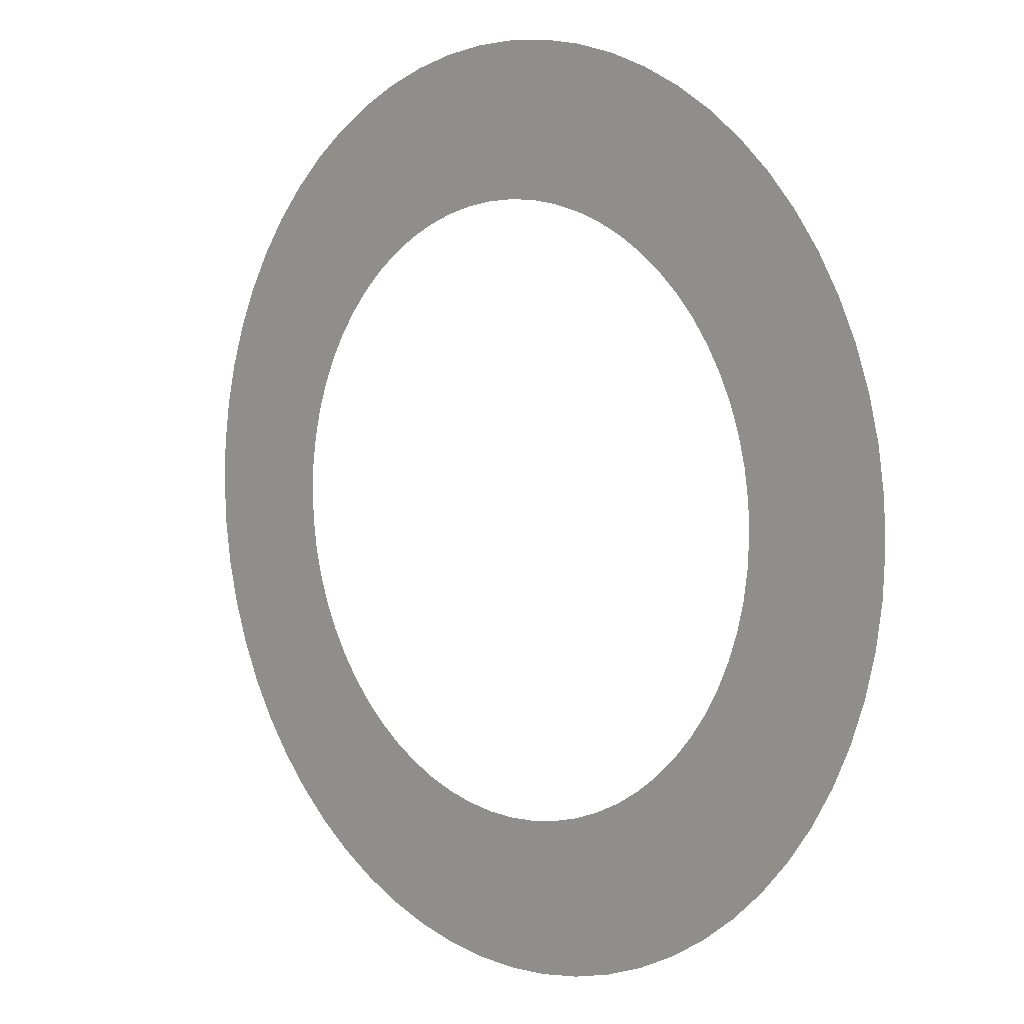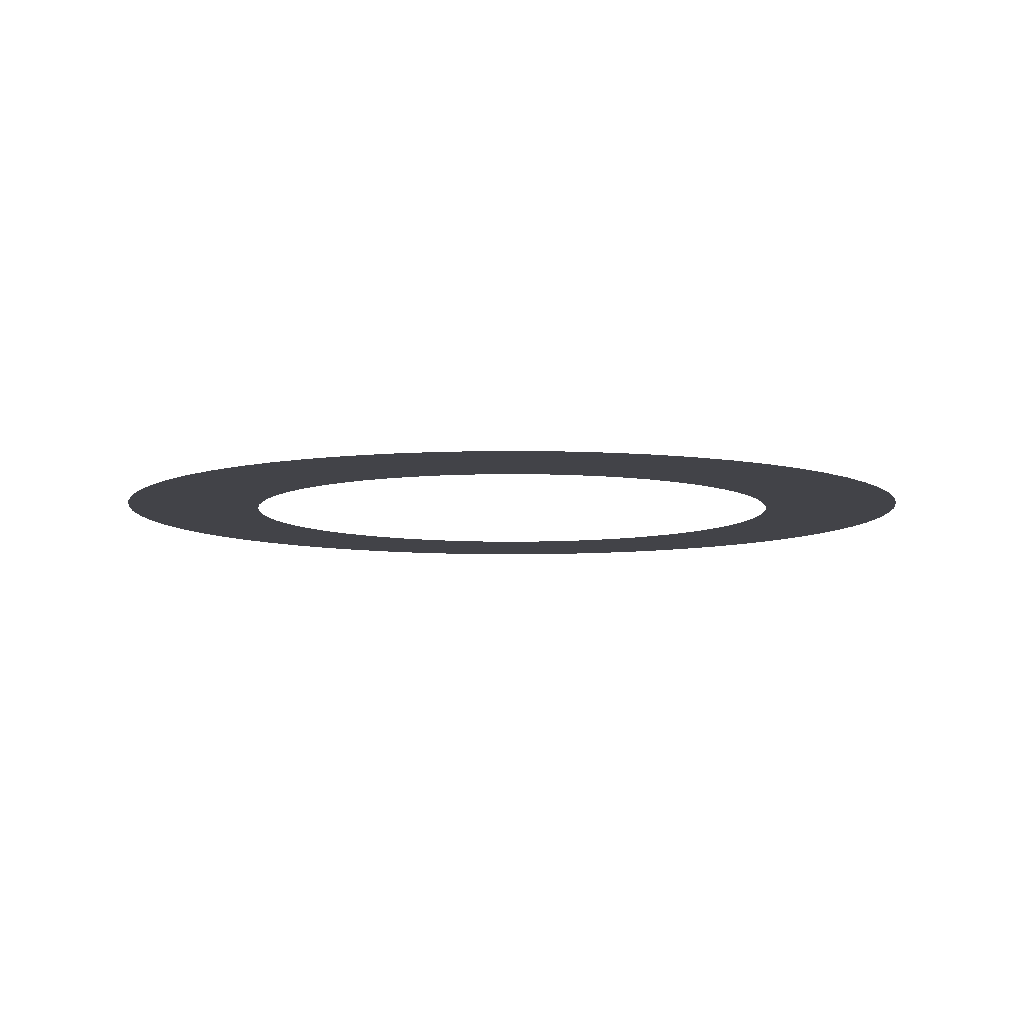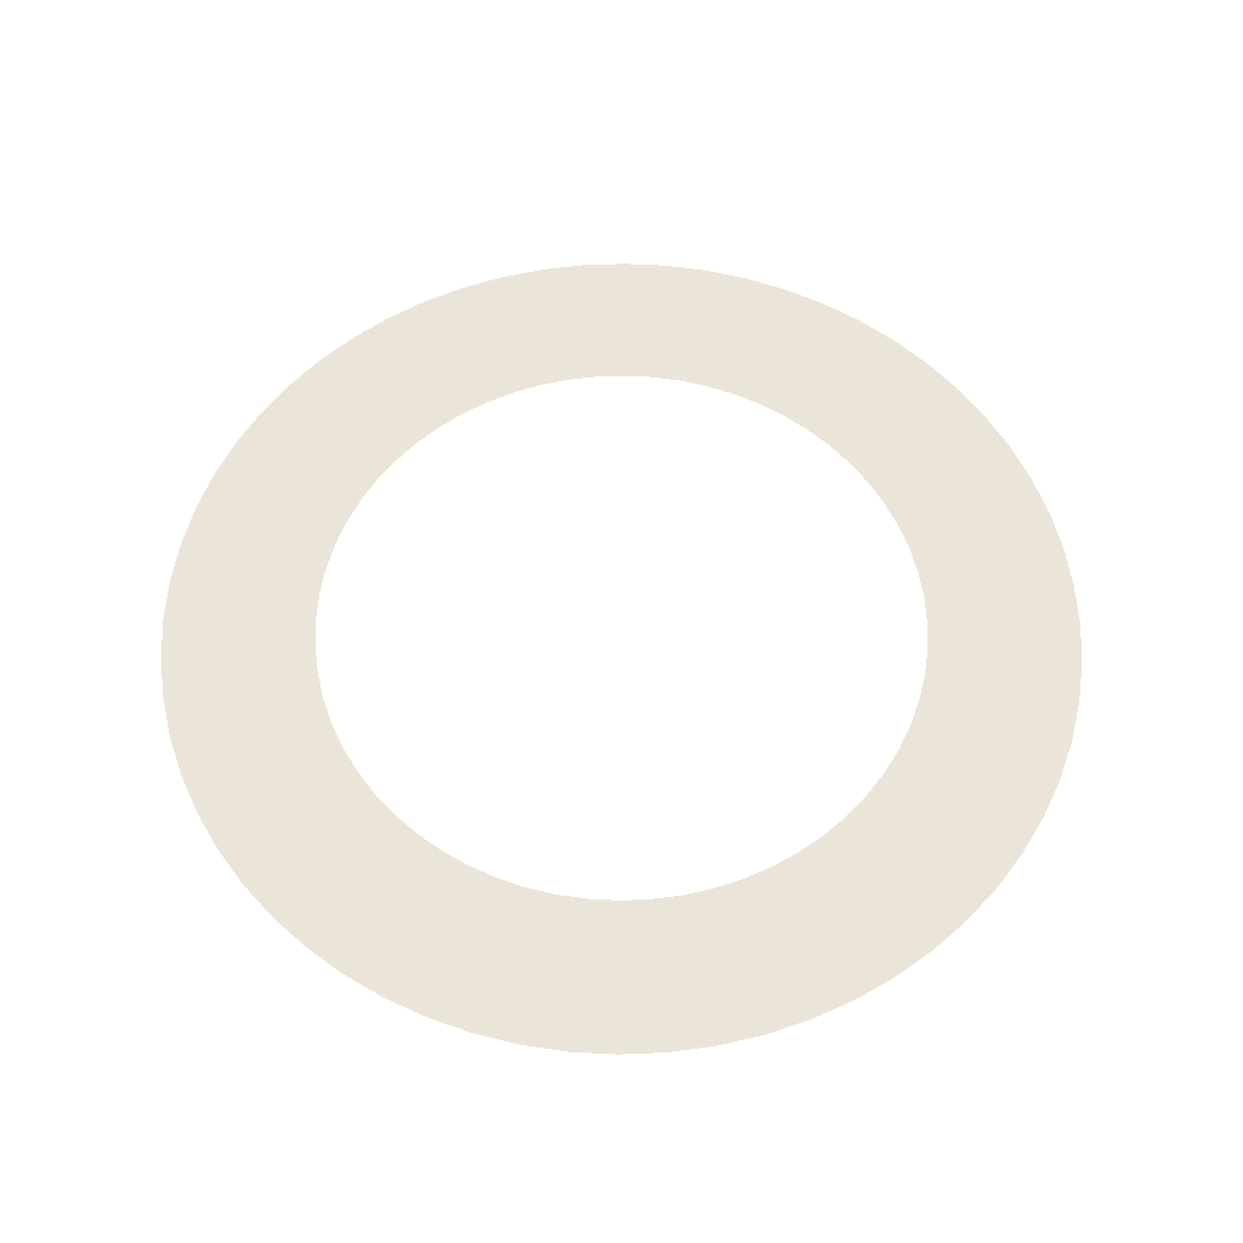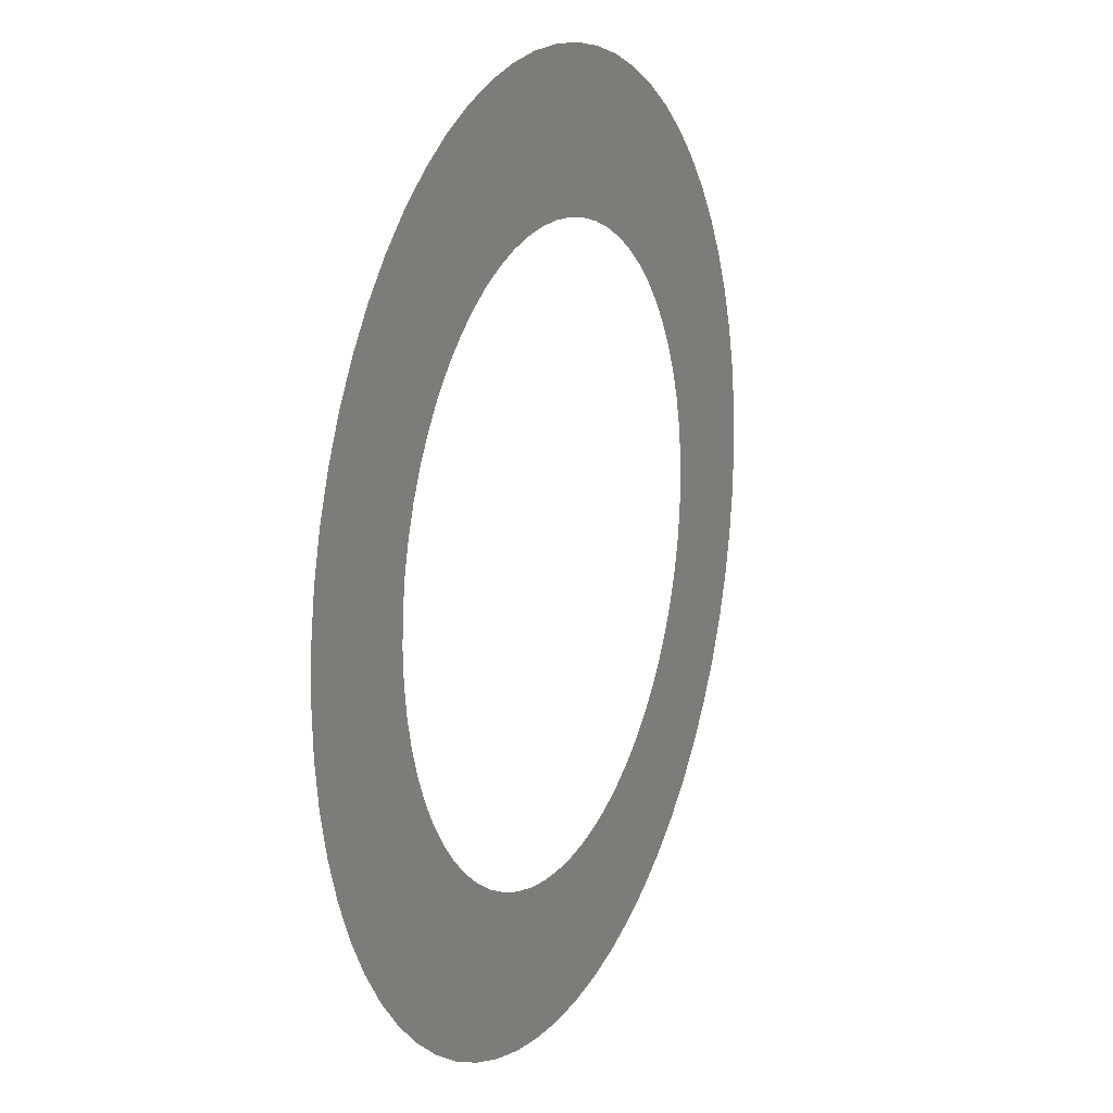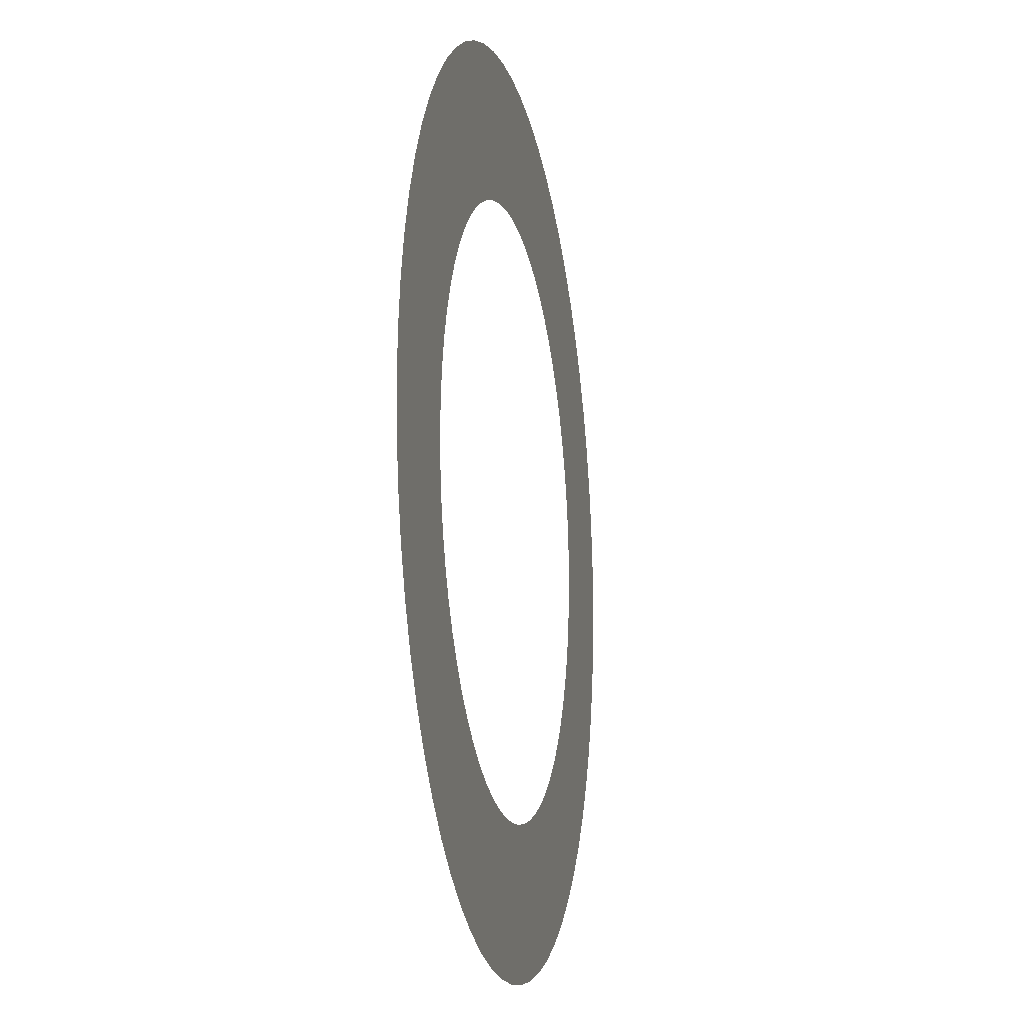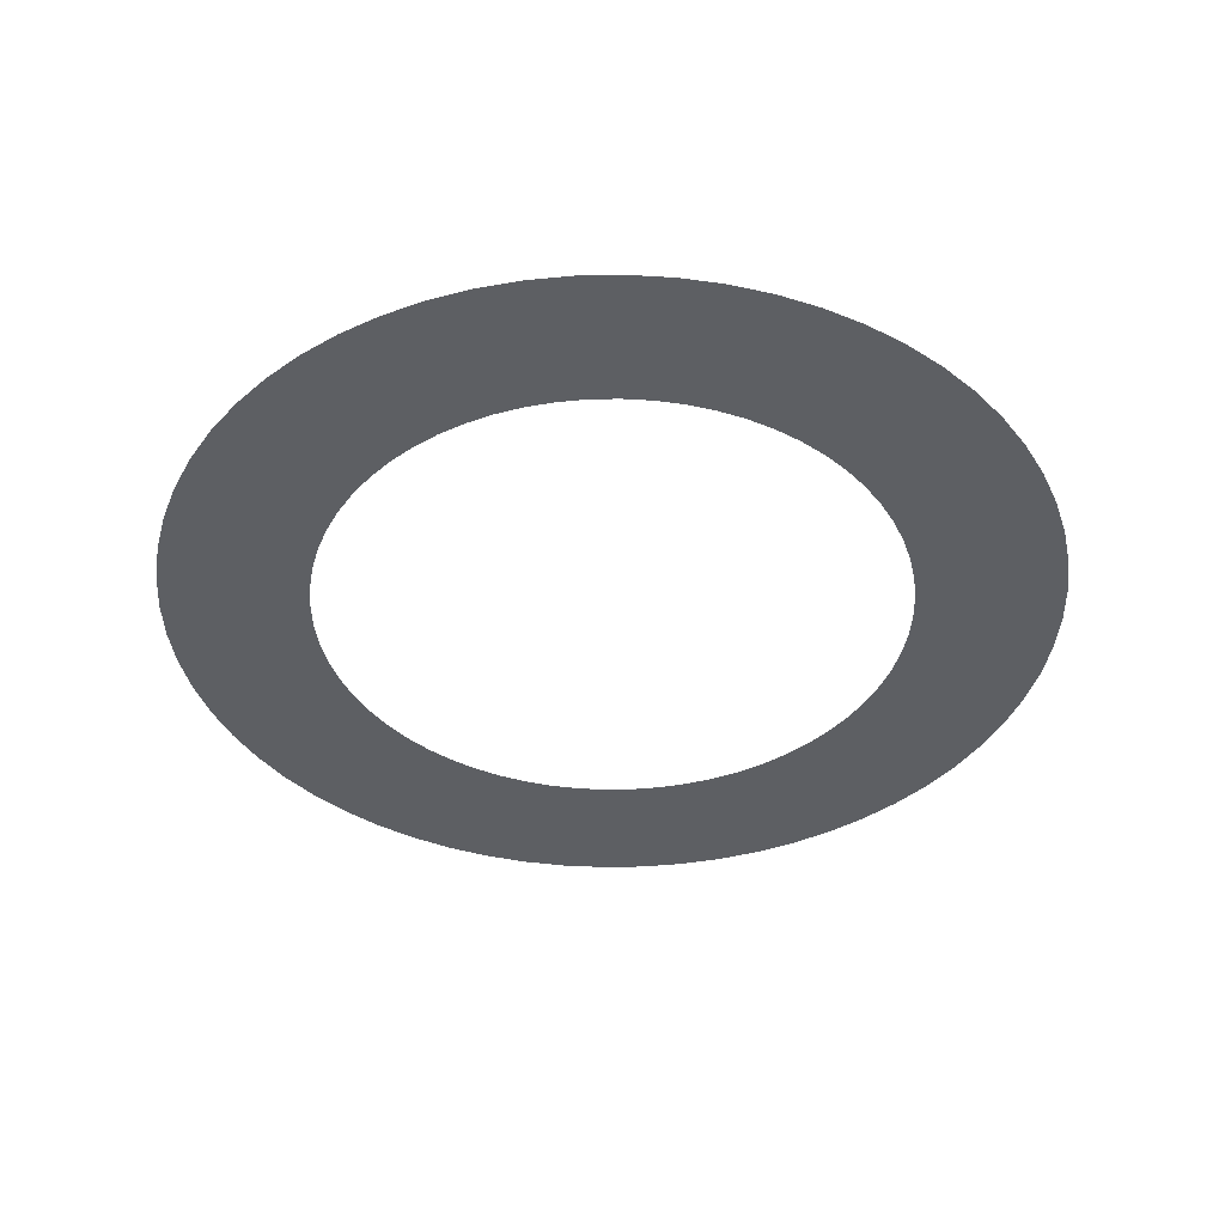
<metadata>
{"format":"obj","ext":"obj","renderer":"f3d","projection":"perspective","resolution":1024,"background":"white","views":[{"elev":5.6,"azim":-134.2,"up":"+Z"},{"elev":-7.6,"azim":178.6,"up":"+Y"},{"elev":58.7,"azim":-84.0,"up":"+Y"},{"elev":15.5,"azim":114.0,"up":"+Z"},{"elev":-13.9,"azim":101.8,"up":"+Z"},{"elev":-40.0,"azim":94.2,"up":"+Y"}]}
</metadata>
<code>
g ENV_S09_Entrance_Water_Level_MO
v 236.5 0.5037 -97.94
v 354.5 0.5026 -146.8
v 367.1 0.5026 -111.4
v 244.9 0.5037 -74.29
v 225.7 0.5037 -120.6
v 376.3 0.5026 -74.85
v 338.4 0.5026 -180.9
v 251 0.5037 -49.93
v 212.8 0.5037 -142.2
v 381.8 0.5026 -37.6
v 319 0.5026 -213.1
v 254.7 0.5037 -25.09
v 197.8 0.5037 -162.4
v 383.7 0.5026 -6.981e-06
v 296.6 0.5026 -243.4
v 255.9 0.5037 3.398e-05
v 181 0.5037 -181
v 381.8 0.5026 37.6
v 271.3 0.5026 -271.3
v 254.7 0.5037 25.09
v 162.4 0.5037 -197.8
v 376.3 0.5026 74.85
v 243.4 0.5026 -296.6
v 251 0.5037 49.93
v 142.2 0.5037 -212.8
v 367.1 0.5026 111.4
v 213.1 0.5026 -319
v 244.9 0.5037 74.29
v 120.6 0.5037 -225.7
v 354.5 0.5026 146.8
v 180.9 0.5026 -338.4
v 236.5 0.5037 97.94
v 97.94 0.5037 -236.5
v 338.4 0.5026 180.9
v 146.8 0.5026 -354.5
v 225.7 0.5037 120.6
v 74.29 0.5037 -244.9
v 319 0.5026 213.1
v 111.4 0.5026 -367.1
v 212.8 0.5037 142.2
v 49.93 0.5037 -251
v 296.6 0.5026 243.4
v 74.85 0.5026 -376.3
v 197.8 0.5037 162.4
v 25.09 0.5037 -254.7
v 271.3 0.5026 271.3
v 37.6 0.5026 -381.8
v 181 0.5037 181
v 0.0001086 0.5037 -255.9
v 243.4 0.5026 296.6
v 0.0001283 0.5026 -383.7
v 162.4 0.5037 197.8
v -25.09 0.5037 -254.7
v 213.1 0.5026 319
v -37.6 0.5026 -381.8
v 142.2 0.5037 212.8
v -49.93 0.5037 -251
v 180.9 0.5026 338.4
v -74.85 0.5026 -376.3
v 120.6 0.5037 225.7
v -74.29 0.5037 -244.9
v 146.8 0.5026 354.5
v -111.4 0.5026 -367.1
v 97.94 0.5037 236.5
v -97.94 0.5037 -236.5
v 111.4 0.5026 367.1
v -146.8 0.5026 -354.5
v 74.29 0.5037 244.9
v -120.6 0.5037 -225.7
v 74.85 0.5026 376.3
v -180.9 0.5026 -338.4
v 49.93 0.5037 251
v -142.2 0.5037 -212.8
v 37.6 0.5026 381.8
v -213.1 0.5026 -319
v 25.09 0.5037 254.7
v -162.4 0.5037 -197.8
v -0.0001022 0.5026 383.7
v -243.4 0.5026 -296.6
v -4.078e-05 0.5037 255.9
v -181 0.5037 -181
v -37.6 0.5026 381.8
v -271.3 0.5026 -271.3
v -25.09 0.5037 254.7
v -197.8 0.5037 -162.4
v -74.85 0.5026 376.3
v -296.6 0.5026 -243.4
v -49.93 0.5037 251
v -212.8 0.5037 -142.2
v -111.4 0.5026 367.1
v -319 0.5026 -213.1
v -74.29 0.5037 244.9
v -225.7 0.5037 -120.6
v -146.8 0.5026 354.5
v -338.4 0.5026 -180.9
v -97.94 0.5037 236.5
v -236.5 0.5037 -97.94
v -180.9 0.5026 338.4
v -354.5 0.5026 -146.8
v -120.6 0.5037 225.7
v -244.9 0.5037 -74.29
v -213.1 0.5026 319
v -367.1 0.5026 -111.4
v -142.2 0.5037 212.8
v -251 0.5037 -49.93
v -243.4 0.5026 296.6
v -376.3 0.5026 -74.85
v -162.4 0.5037 197.8
v -254.7 0.5037 -25.09
v -271.3 0.5026 271.3
v -381.8 0.5026 -37.6
v -181 0.5037 181
v -255.9 0.5037 -8.577e-05
v -296.6 0.5026 243.4
v -383.7 0.5026 -0.0001723
v -197.8 0.5037 162.4
v -254.7 0.5037 25.09
v -319 0.5026 213.1
v -381.8 0.5026 37.6
v -212.8 0.5037 142.2
v -251 0.5037 49.93
v -338.4 0.5026 180.9
v -376.3 0.5026 74.85
v -225.7 0.5037 120.6
v -244.9 0.5037 74.29
v -354.5 0.5026 146.8
v -367.1 0.5026 111.4
v -236.5 0.5037 97.94
g ENV_S09_Entrance_Water_Level_MO_0
f 3 2 1
f 4 3 1
f 1 2 5
f 6 3 4
f 2 7 5
f 8 6 4
f 5 7 9
f 6 8 10
f 7 11 9
f 8 12 10
f 9 11 13
f 14 10 12
f 11 15 13
f 16 14 12
f 13 15 17
f 18 14 16
f 15 19 17
f 20 18 16
f 17 19 21
f 22 18 20
f 19 23 21
f 24 22 20
f 21 23 25
f 26 22 24
f 23 27 25
f 28 26 24
f 25 27 29
f 30 26 28
f 27 31 29
f 32 30 28
f 29 31 33
f 34 30 32
f 31 35 33
f 36 34 32
f 33 35 37
f 38 34 36
f 35 39 37
f 40 38 36
f 37 39 41
f 42 38 40
f 39 43 41
f 44 42 40
f 41 43 45
f 46 42 44
f 43 47 45
f 48 46 44
f 45 47 49
f 50 46 48
f 47 51 49
f 52 50 48
f 49 51 53
f 54 50 52
f 51 55 53
f 56 54 52
f 53 55 57
f 58 54 56
f 55 59 57
f 60 58 56
f 57 59 61
f 62 58 60
f 59 63 61
f 64 62 60
f 61 63 65
f 66 62 64
f 63 67 65
f 68 66 64
f 65 67 69
f 70 66 68
f 67 71 69
f 72 70 68
f 69 71 73
f 74 70 72
f 71 75 73
f 76 74 72
f 73 75 77
f 78 74 76
f 75 79 77
f 80 78 76
f 77 79 81
f 82 78 80
f 79 83 81
f 84 82 80
f 81 83 85
f 86 82 84
f 83 87 85
f 88 86 84
f 85 87 89
f 90 86 88
f 87 91 89
f 92 90 88
f 89 91 93
f 94 90 92
f 91 95 93
f 96 94 92
f 93 95 97
f 98 94 96
f 95 99 97
f 100 98 96
f 97 99 101
f 102 98 100
f 99 103 101
f 104 102 100
f 101 103 105
f 106 102 104
f 103 107 105
f 108 106 104
f 105 107 109
f 110 106 108
f 107 111 109
f 112 110 108
f 109 111 113
f 114 110 112
f 111 115 113
f 116 114 112
f 113 115 117
f 118 114 116
f 115 119 117
f 120 118 116
f 117 119 121
f 122 118 120
f 119 123 121
f 124 122 120
f 121 123 125
f 126 122 124
f 123 127 125
f 128 126 124
f 125 127 128
f 127 126 128

</code>
